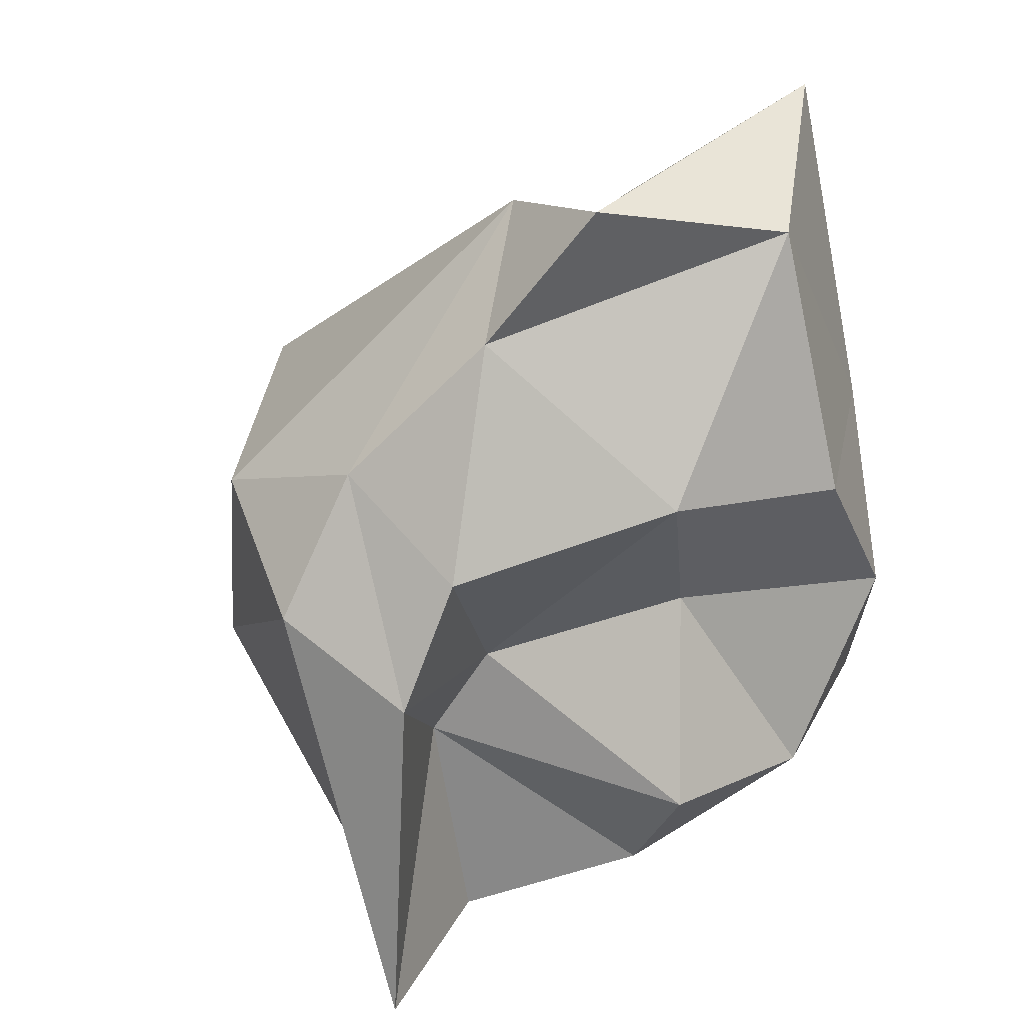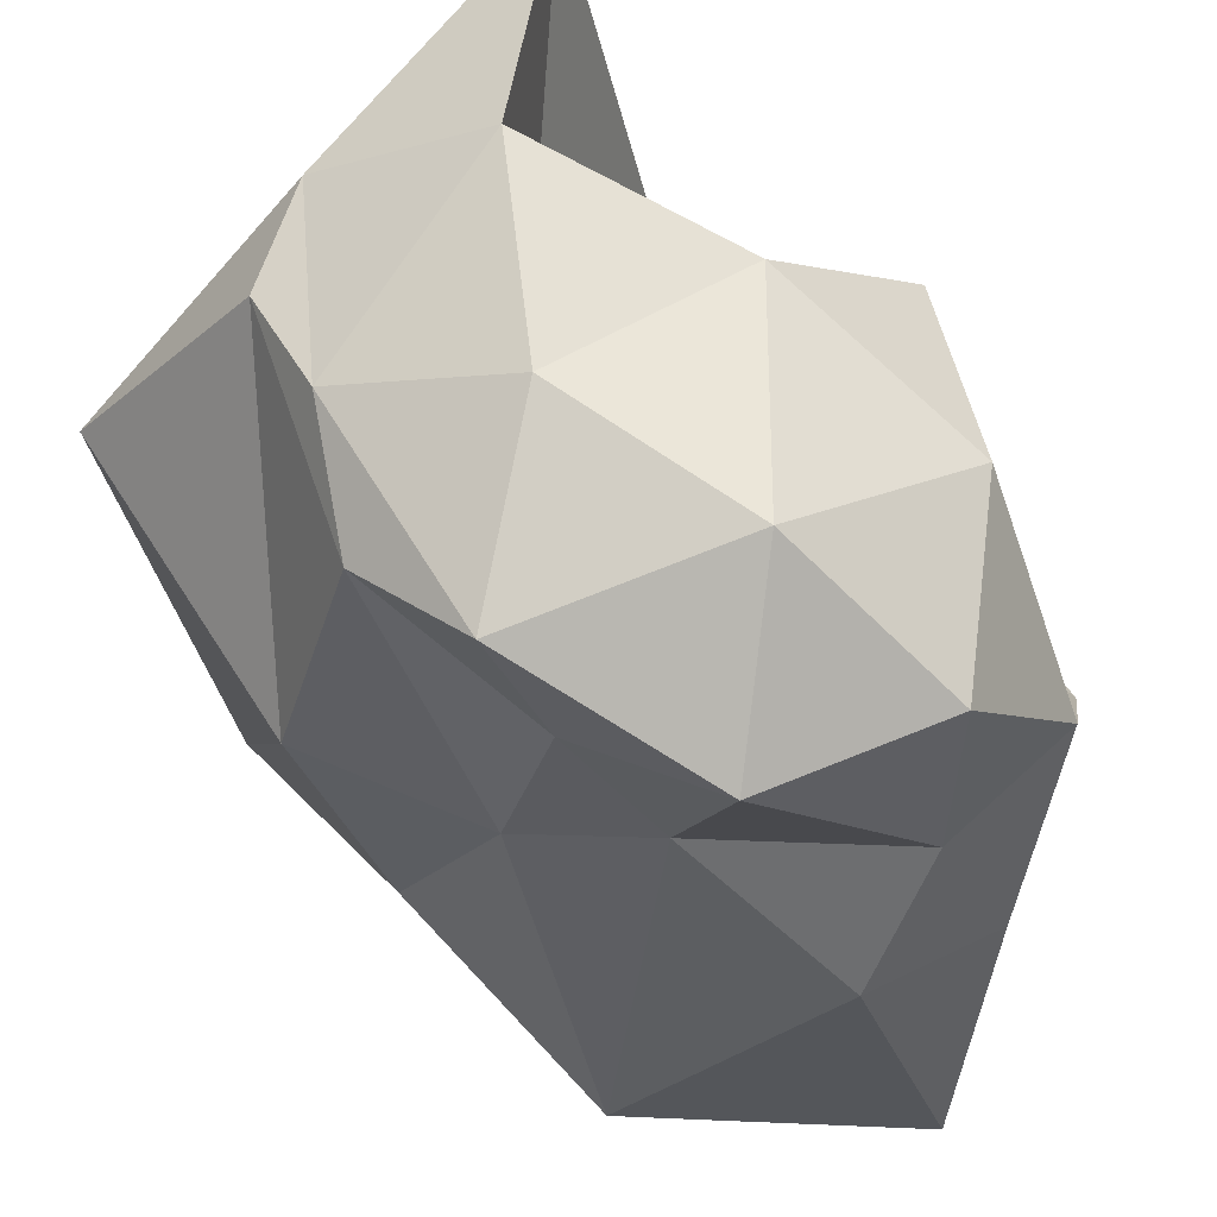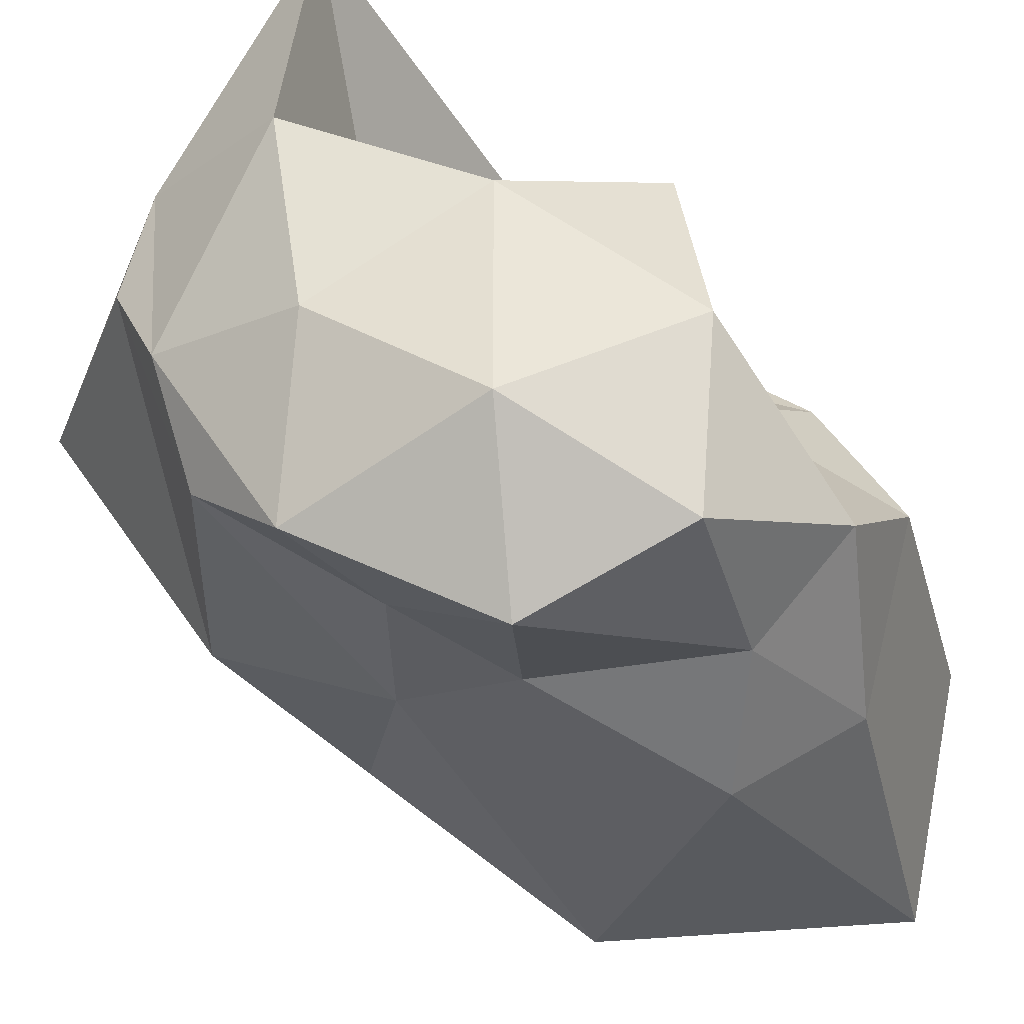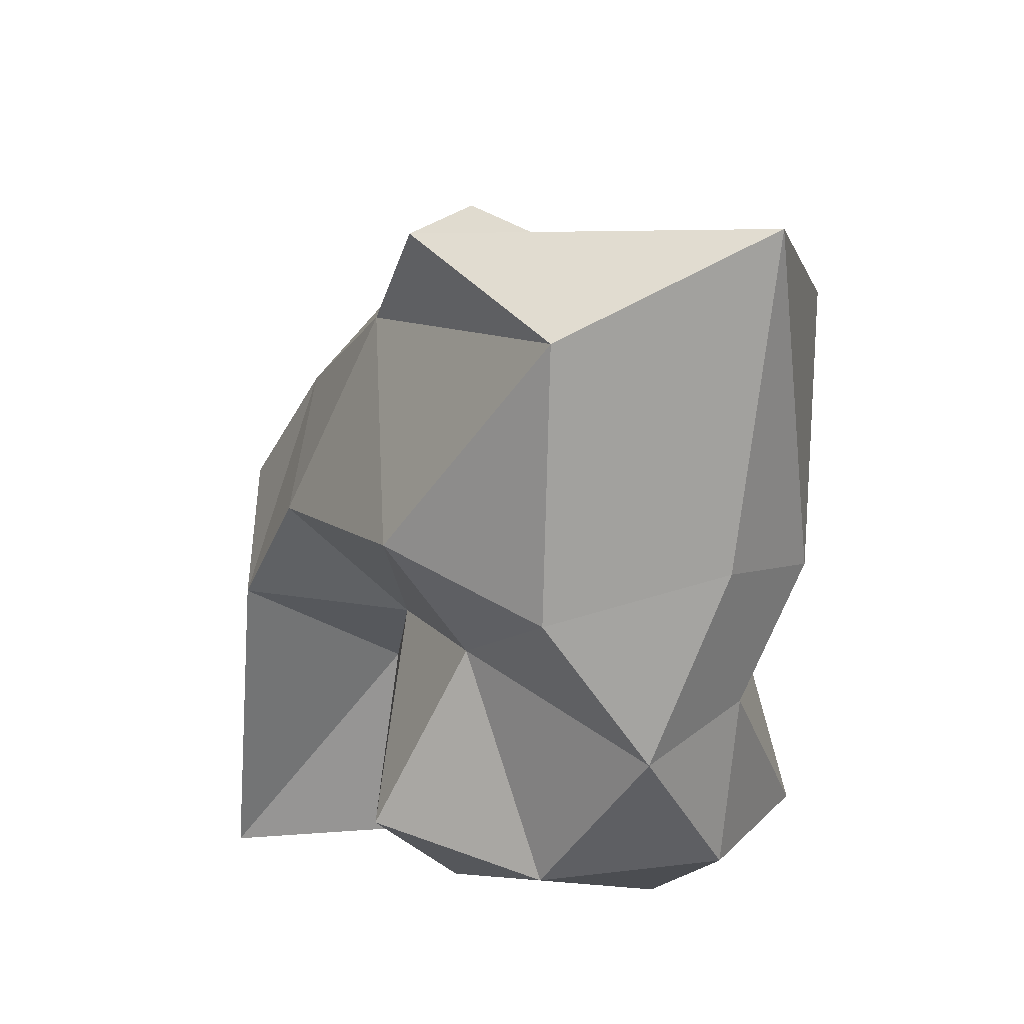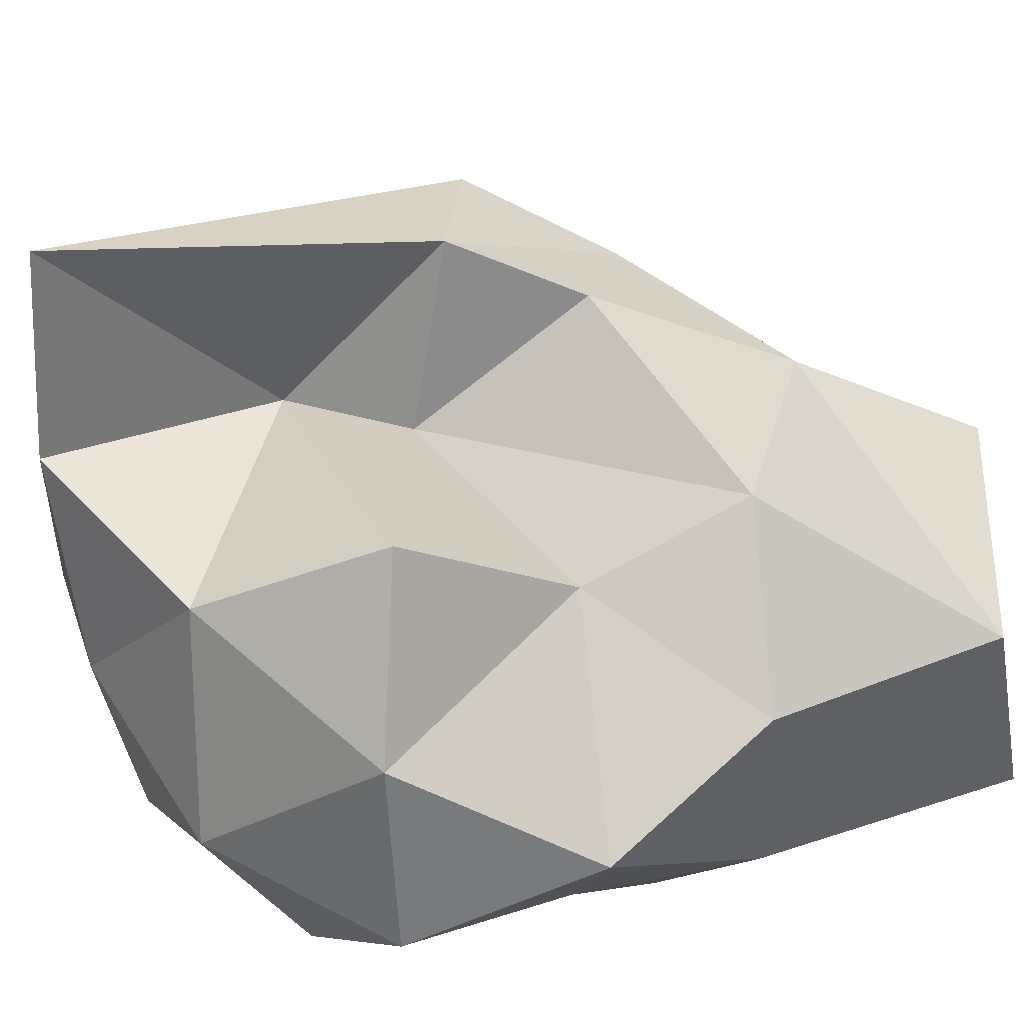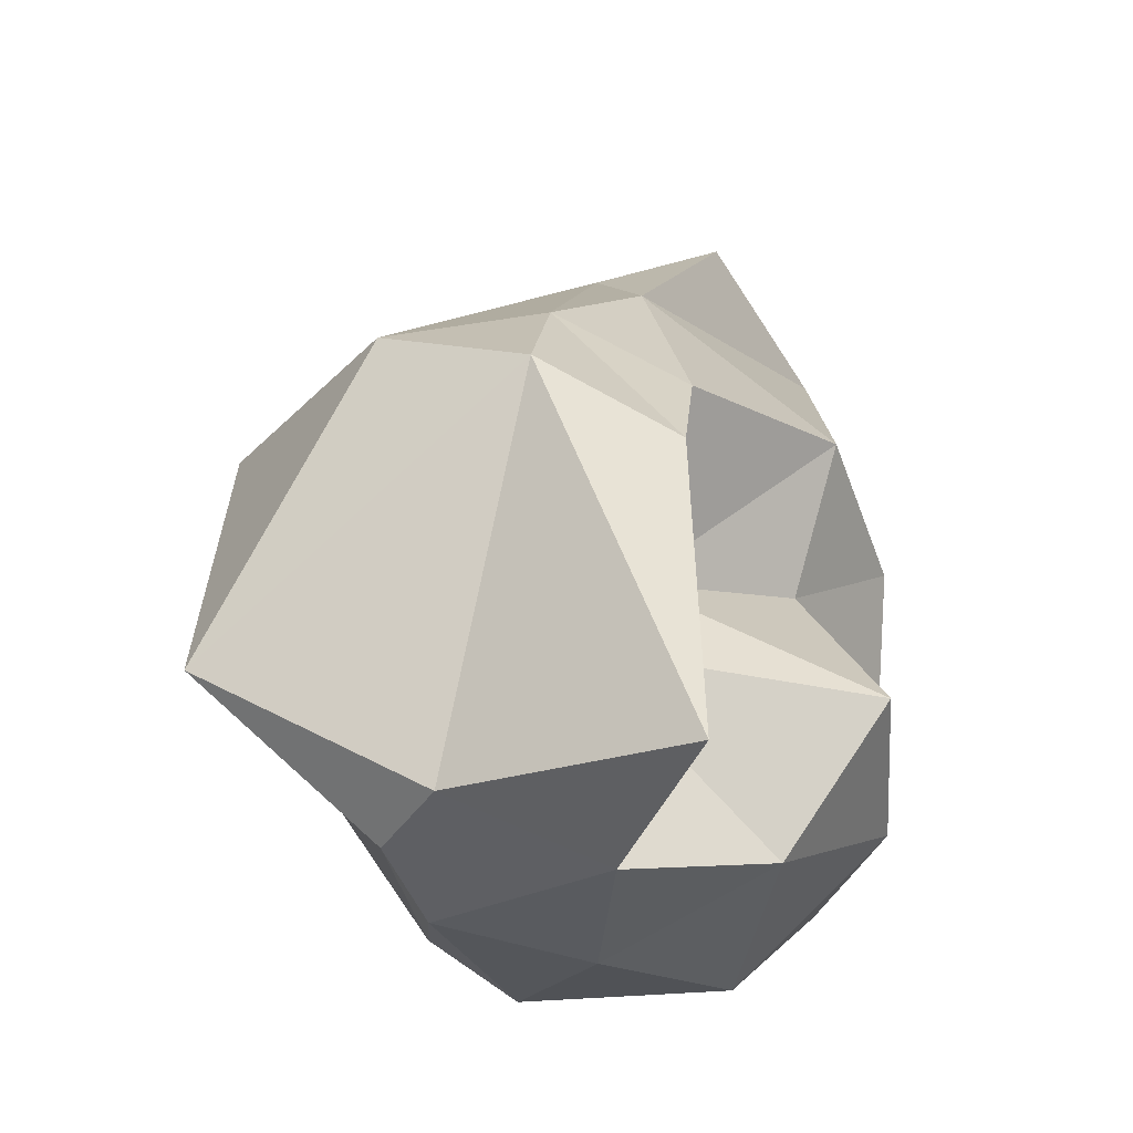
<metadata>
{"format":"obj","ext":"obj","renderer":"f3d","projection":"perspective","resolution":1024,"background":"white","views":[{"elev":27.5,"azim":33.7,"up":"+Y"},{"elev":-31.6,"azim":12.5,"up":"+Z"},{"elev":-36.0,"azim":29.9,"up":"+Z"},{"elev":32.3,"azim":96.9,"up":"+Y"},{"elev":22.1,"azim":68.3,"up":"+Z"},{"elev":-41.0,"azim":-9.2,"up":"+Y"}]}
</metadata>
<code>
o Icosphere.006
v 0.04575 0.7108 1.773
v 0.2051 0.8399 1.89
v 0.06008 0.6895 2.026
v -0.09241 0.7266 1.849
v 0.02843 0.8299 1.659
v 0.2136 0.8377 1.654
v 0.07342 1.006 1.968
v -0.1203 1.026 1.959
v -0.09424 1.007 1.681
v 0.1339 1.028 1.611
v 0.2491 1.044 1.771
v 0.1182 1.244 1.87
v 0.03444 0.6921 1.899
v 0.1438 0.7452 1.844
v 0.01037 0.841 1.906
v 0.2321 0.8236 1.773
v 0.1438 0.7452 1.702
v -0.05722 0.7195 1.787
v -0.06933 0.7235 1.913
v 0.01341 0.7472 1.663
v -0.05 0.7553 1.713
v 0.1139 0.8166 1.61
v 0.1671 0.9626 1.831
v 0.2535 0.9455 1.702
v 0.05937 0.924 2.006
v 0.04749 0.9083 1.891
v -0.2143 0.8303 1.862
v -0.03328 0.9696 2.014
v -0.01802 0.9154 1.659
v -0.1128 0.8671 1.693
v 0.1858 0.9515 1.647
v 0.06344 0.9159 1.648
v 0.1893 1.057 1.881
v -0.01395 1.062 1.963
v -0.1969 1.053 1.804
v -0.01882 1.15 1.612
v 0.2044 1.062 1.658
v 0.0566 1.151 1.905
v 0.2036 1.218 1.773
v 0.03713 1.227 1.843
v -0.02454 1.108 1.639
v 0.1434 1.272 1.639
f 1 14 13
f 2 14 16
f 1 13 18
f 1 18 20
f 1 20 17
f 2 16 23
f 3 15 25
f 4 19 27
f 5 21 29
f 6 22 31
f 2 23 26
f 3 25 28
f 4 27 30
f 5 29 32
f 6 31 24
f 7 33 38
f 8 34 40
f 9 35 41
f 10 36 42
f 11 37 39
f 39 42 12
f 39 37 42
f 37 10 42
f 42 41 12
f 42 36 41
f 36 9 41
f 41 40 12
f 41 35 40
f 35 8 40
f 40 38 12
f 40 34 38
f 34 7 38
f 38 39 12
f 38 33 39
f 33 11 39
f 24 37 11
f 24 31 37
f 31 10 37
f 32 36 10
f 32 29 36
f 29 9 36
f 30 35 9
f 30 27 35
f 27 8 35
f 28 34 8
f 28 25 34
f 25 7 34
f 26 33 7
f 26 23 33
f 23 11 33
f 31 32 10
f 31 22 32
f 22 5 32
f 29 30 9
f 29 21 30
f 21 4 30
f 27 28 8
f 27 19 28
f 19 3 28
f 25 26 7
f 25 15 26
f 15 2 26
f 23 24 11
f 23 16 24
f 16 6 24
f 17 22 6
f 17 20 22
f 20 5 22
f 20 21 5
f 20 18 21
f 18 4 21
f 18 19 4
f 18 13 19
f 13 3 19
f 16 17 6
f 16 14 17
f 14 1 17
f 13 15 3
f 13 14 15
f 14 2 15

</code>
